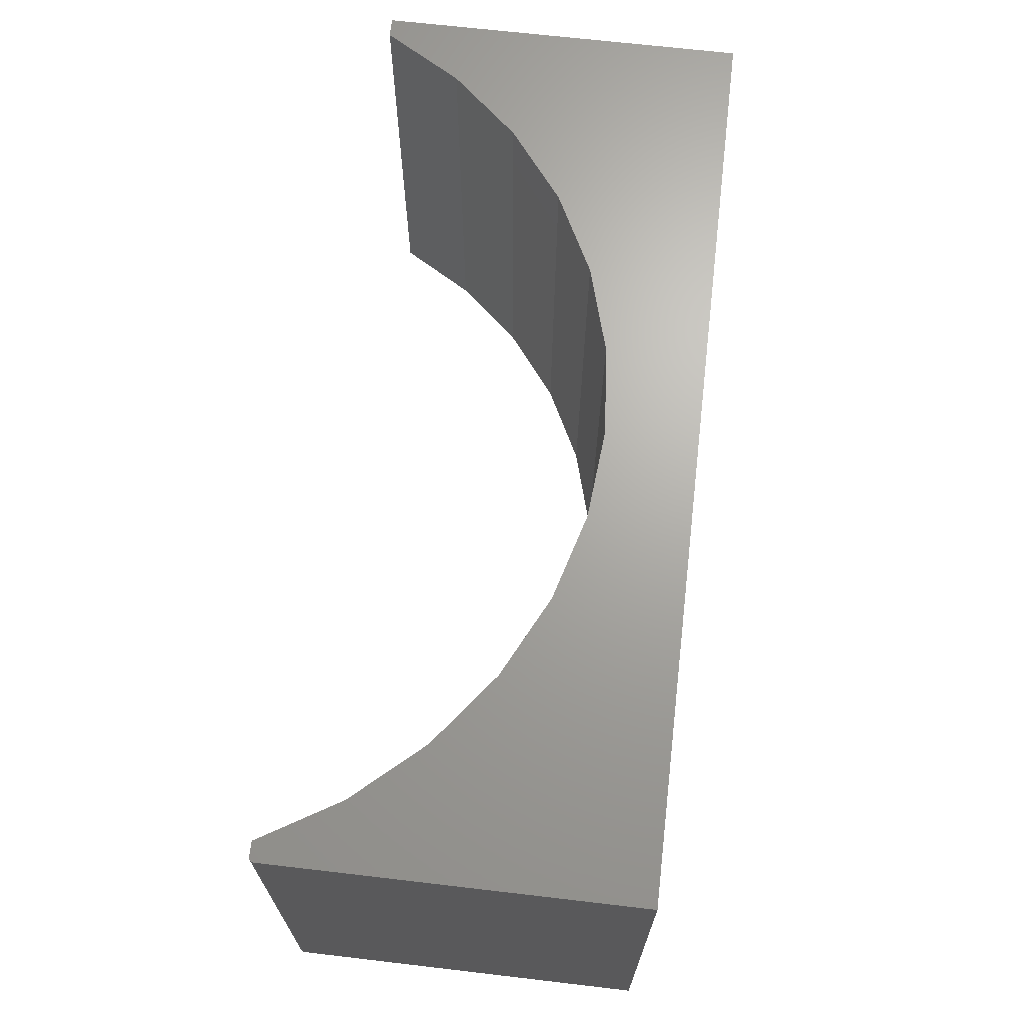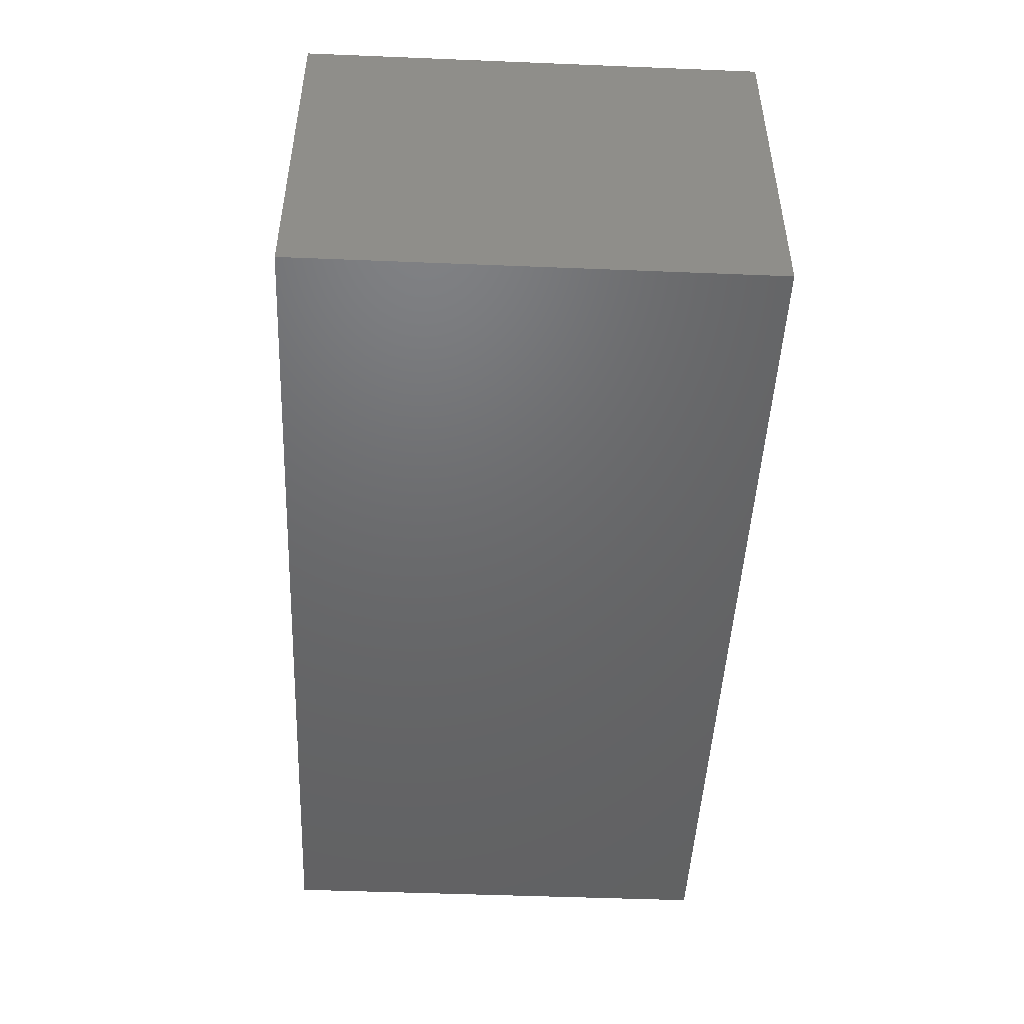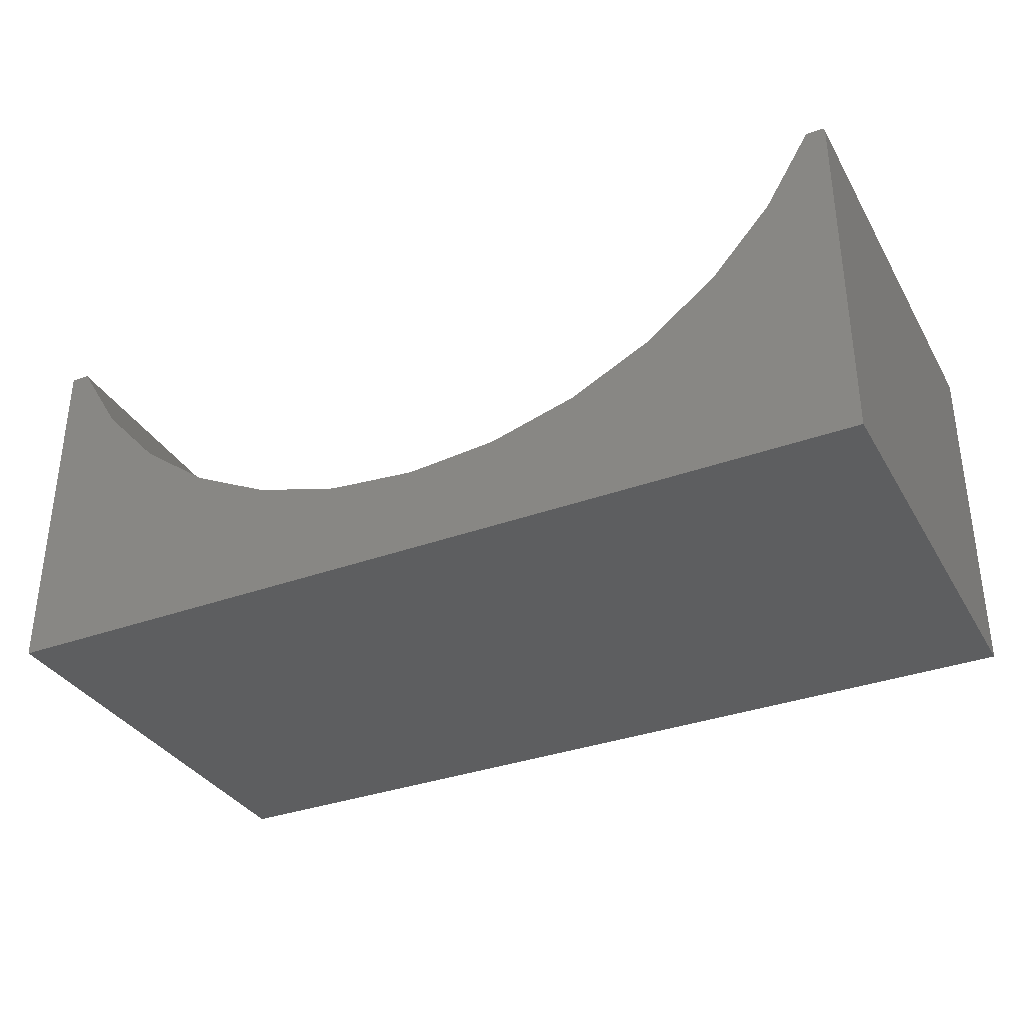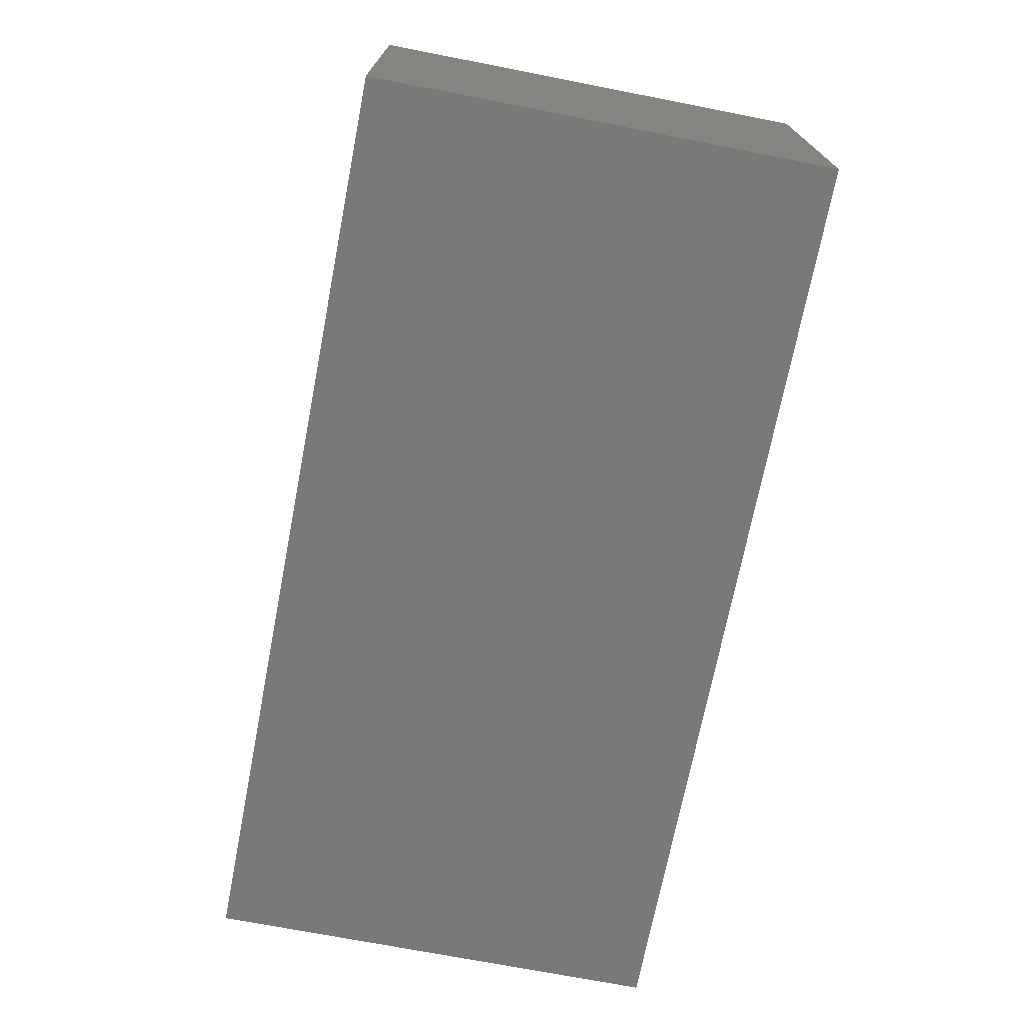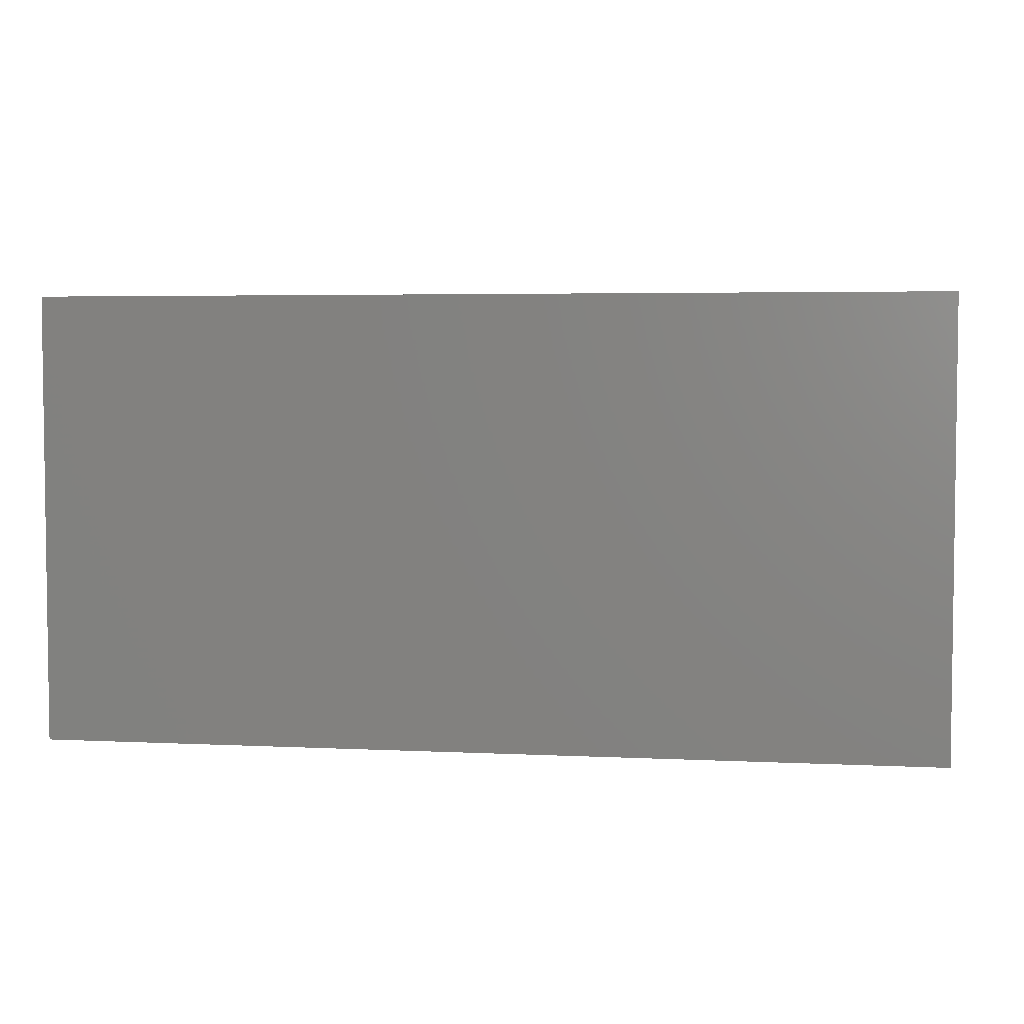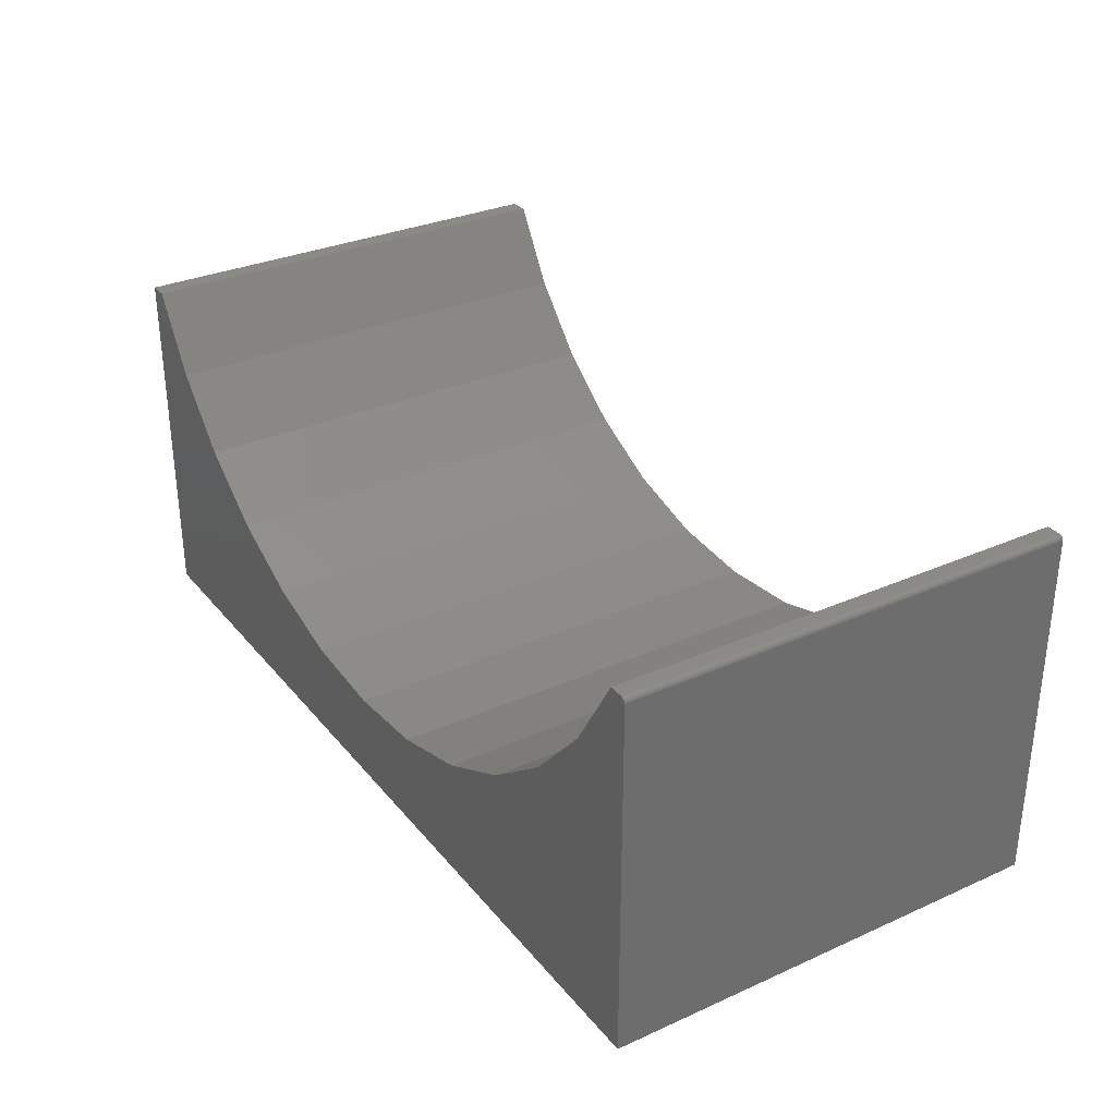
<metadata>
{"format":"stl","ext":"stl","renderer":"f3d","projection":"perspective","resolution":1024,"background":"white","views":[{"elev":67.4,"azim":96.7,"up":"+Y"},{"elev":-47.8,"azim":87.4,"up":"+Z"},{"elev":-34.2,"azim":26.2,"up":"+Z"},{"elev":-71.6,"azim":79.0,"up":"+Z"},{"elev":4.3,"azim":-171.0,"up":"+Y"},{"elev":31.3,"azim":57.7,"up":"+Z"}]}
</metadata>
<code>
# stl→obj: 50 verts, 96 faces
v 0.7422 0.375 0.6
v 0.7184 0.375 0.6
v 0.7422 -0.375 0.6
v 0.7184 -0.375 0.6
v 0.75 0.375 -4.592e-17
v 0.75 0.375 0.5922
v 0.75 -0.375 -4.592e-17
v 0.75 -0.375 0.5922
v 0.6418 -0.375 0.4724
v 0.5426 -0.375 0.3614
v 0.4245 -0.375 0.2708
v 0.2914 -0.375 0.204
v 0.1483 -0.375 0.1633
v -9.838e-17 -0.375 0.15
v -0.75 -0.375 4.592e-17
v 0.7498 -0.375 0.5937
v 0.7494 -0.375 0.5952
v 0.7487 -0.375 0.5965
v 0.7477 -0.375 0.5977
v 0.7465 -0.375 0.5987
v 0.7452 -0.375 0.5994
v 0.7437 -0.375 0.5998
v -0.1483 -0.375 0.1633
v -0.2914 -0.375 0.204
v -0.4245 -0.375 0.2708
v -0.5426 -0.375 0.3614
v -0.6418 -0.375 0.4724
v -0.7184 -0.375 0.6
v -0.75 -0.375 0.6
v -0.75 0.375 4.592e-17
v -9.838e-17 0.375 0.15
v 0.1483 0.375 0.1633
v 0.2914 0.375 0.204
v 0.4245 0.375 0.2708
v 0.5426 0.375 0.3614
v 0.6418 0.375 0.4724
v 0.7498 0.375 0.5937
v 0.7437 0.375 0.5998
v 0.7452 0.375 0.5994
v 0.7465 0.375 0.5987
v 0.7477 0.375 0.5977
v 0.7487 0.375 0.5965
v 0.7494 0.375 0.5952
v -0.75 0.375 0.6
v -0.7184 0.375 0.6
v -0.6418 0.375 0.4724
v -0.5426 0.375 0.3614
v -0.4245 0.375 0.2708
v -0.2914 0.375 0.204
v -0.1483 0.375 0.1633
f 1 2 3
f 3 2 4
f 5 6 7
f 7 6 8
f 7 8 9
f 7 9 10
f 7 10 11
f 7 11 12
f 7 12 13
f 7 13 14
f 7 14 15
f 16 17 18
f 16 18 19
f 16 19 20
f 16 20 21
f 16 21 22
f 16 22 3
f 4 9 8
f 4 8 16
f 4 16 3
f 15 14 23
f 15 23 24
f 15 24 25
f 15 25 26
f 15 26 27
f 15 27 28
f 15 28 29
f 5 30 31
f 5 31 32
f 5 32 33
f 5 33 34
f 5 34 35
f 5 35 36
f 5 36 6
f 37 1 38
f 37 38 39
f 37 39 40
f 37 40 41
f 37 41 42
f 37 42 43
f 2 1 37
f 2 37 6
f 2 6 36
f 30 44 45
f 30 45 46
f 30 46 47
f 30 47 48
f 30 48 49
f 30 49 50
f 30 50 31
f 1 3 38
f 38 3 22
f 38 22 39
f 39 22 21
f 39 21 40
f 40 21 20
f 40 20 41
f 41 20 19
f 41 19 42
f 42 19 18
f 42 18 43
f 43 18 17
f 43 17 37
f 37 17 16
f 37 16 6
f 6 16 8
f 44 30 29
f 29 30 15
f 30 5 15
f 15 5 7
f 48 24 49
f 49 24 23
f 49 23 50
f 50 23 14
f 50 14 31
f 24 48 25
f 25 48 47
f 25 47 26
f 26 47 46
f 26 46 27
f 27 46 45
f 27 45 28
f 34 10 35
f 35 10 9
f 35 9 36
f 36 9 4
f 36 4 2
f 10 34 11
f 11 34 33
f 11 33 12
f 12 33 32
f 12 32 13
f 13 32 31
f 13 31 14
f 45 44 28
f 28 44 29

</code>
